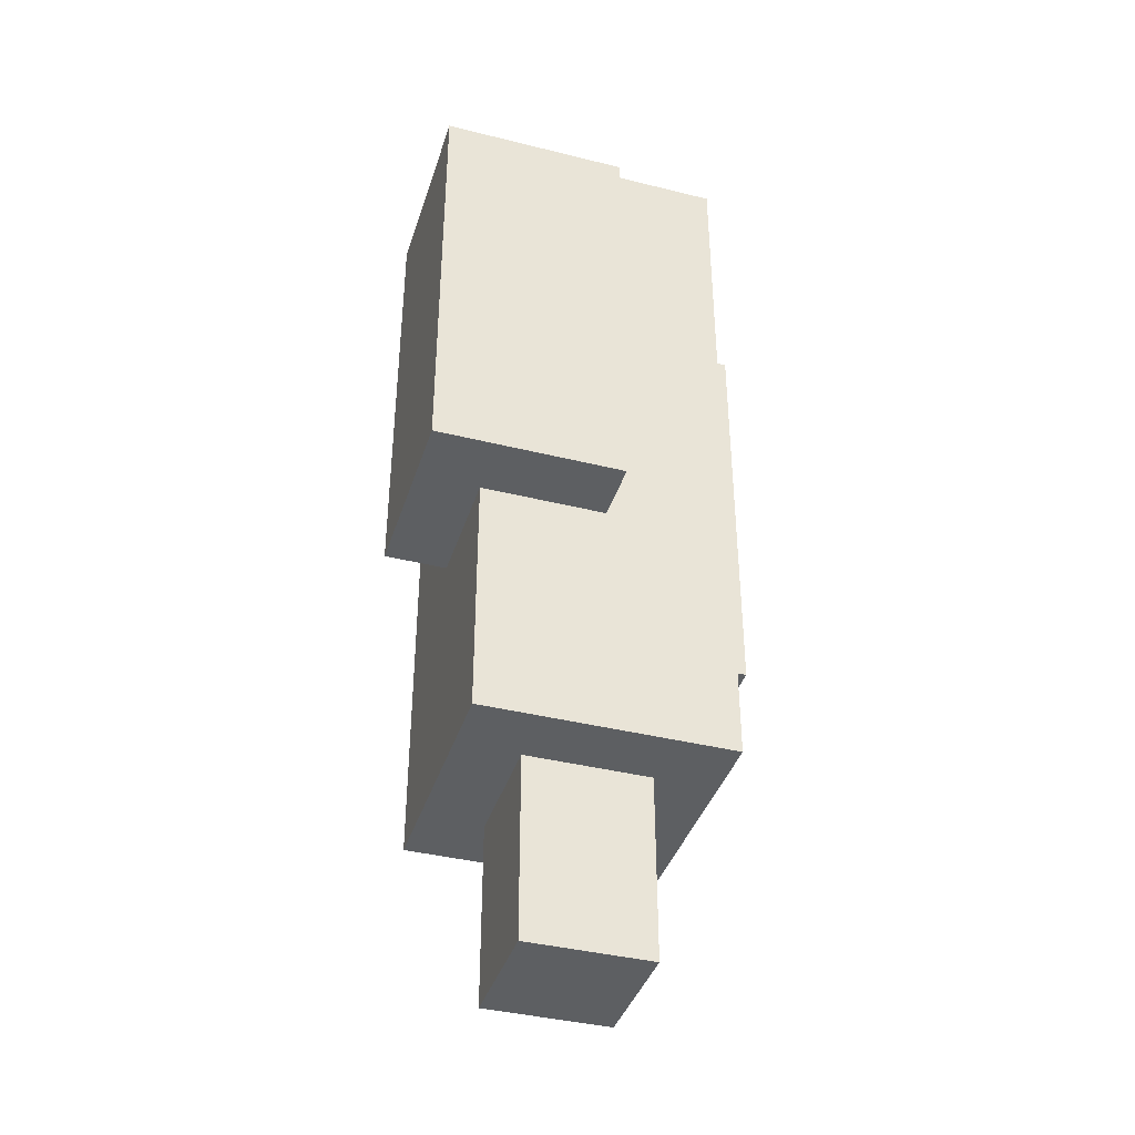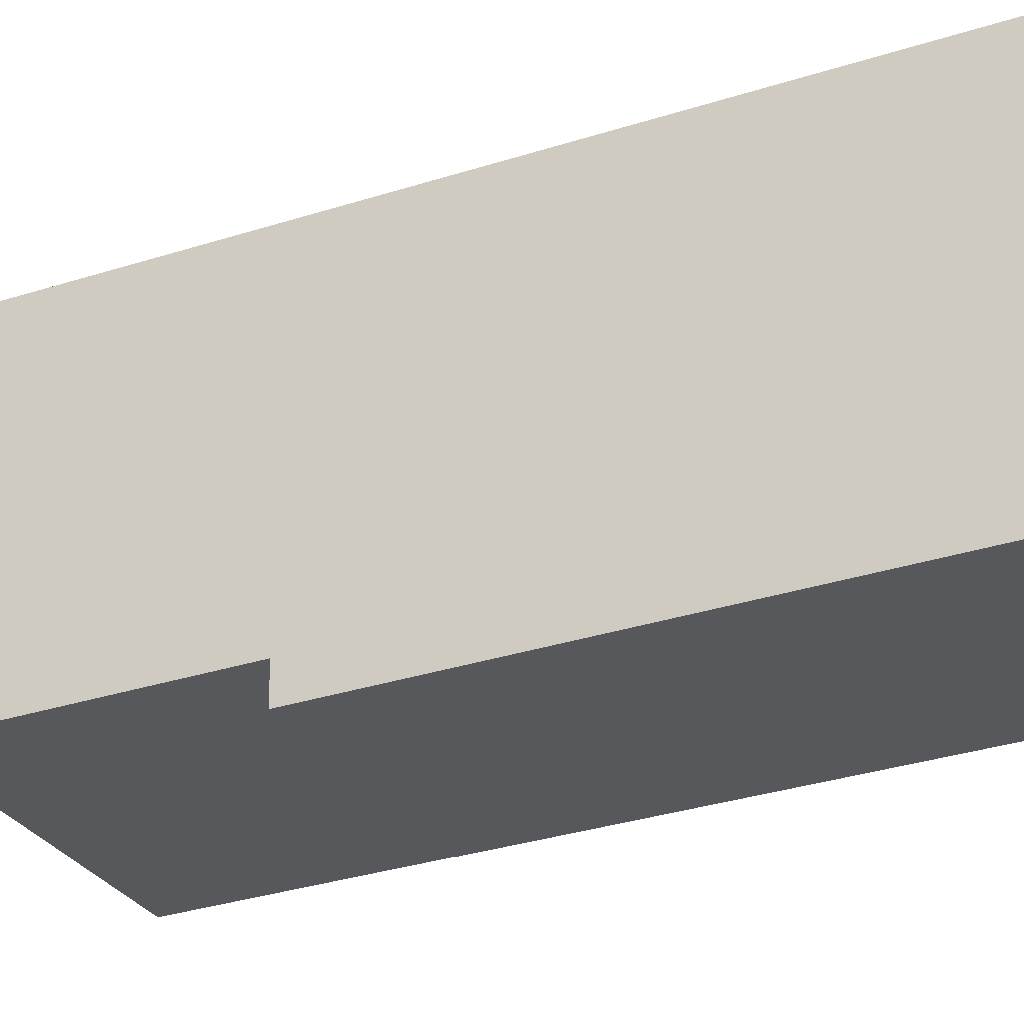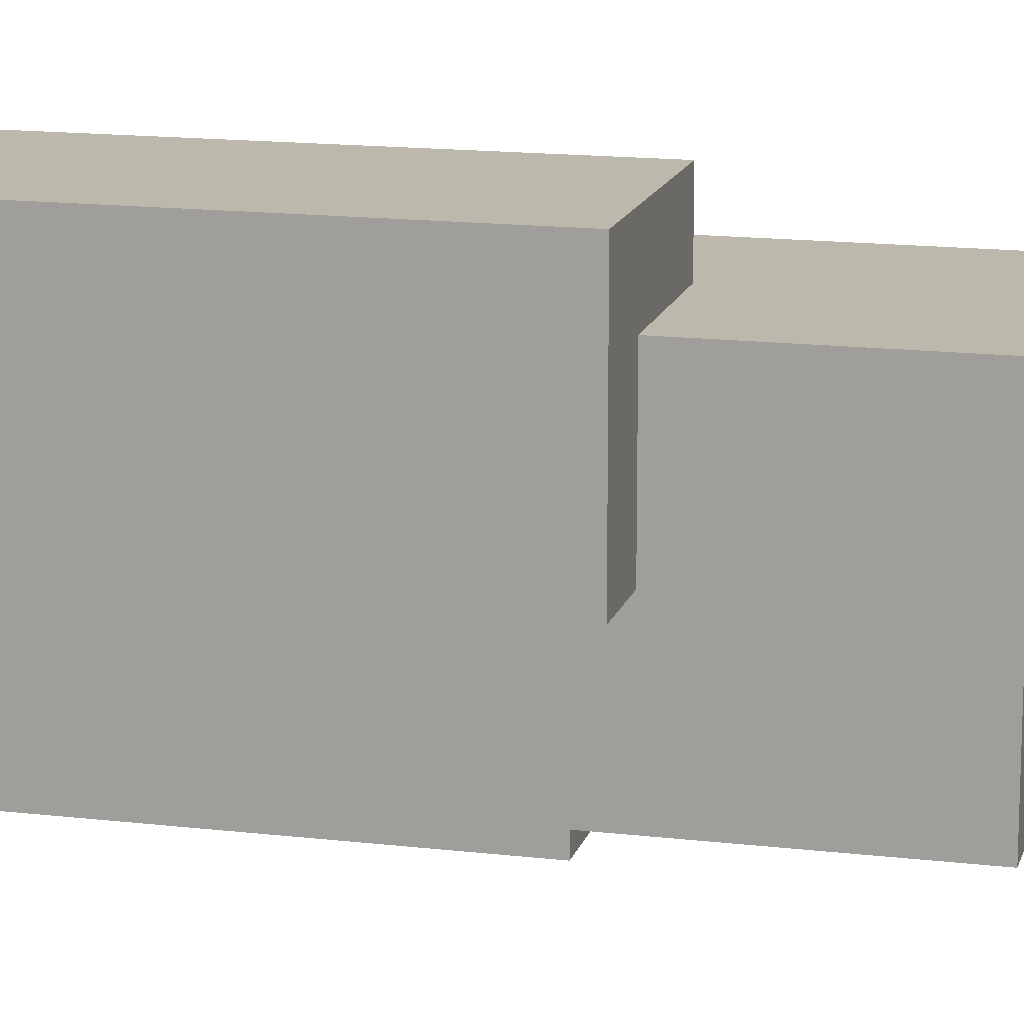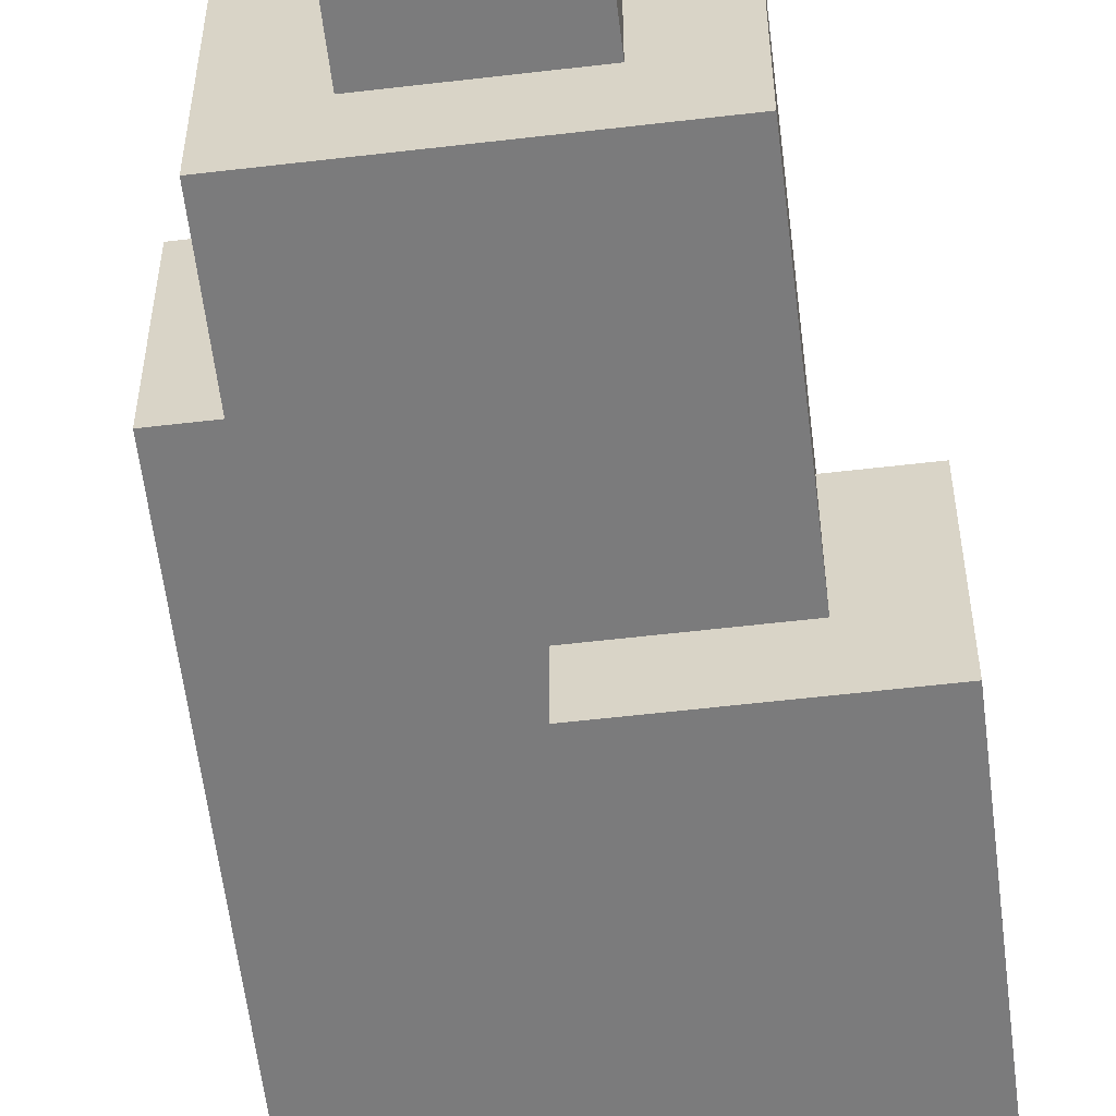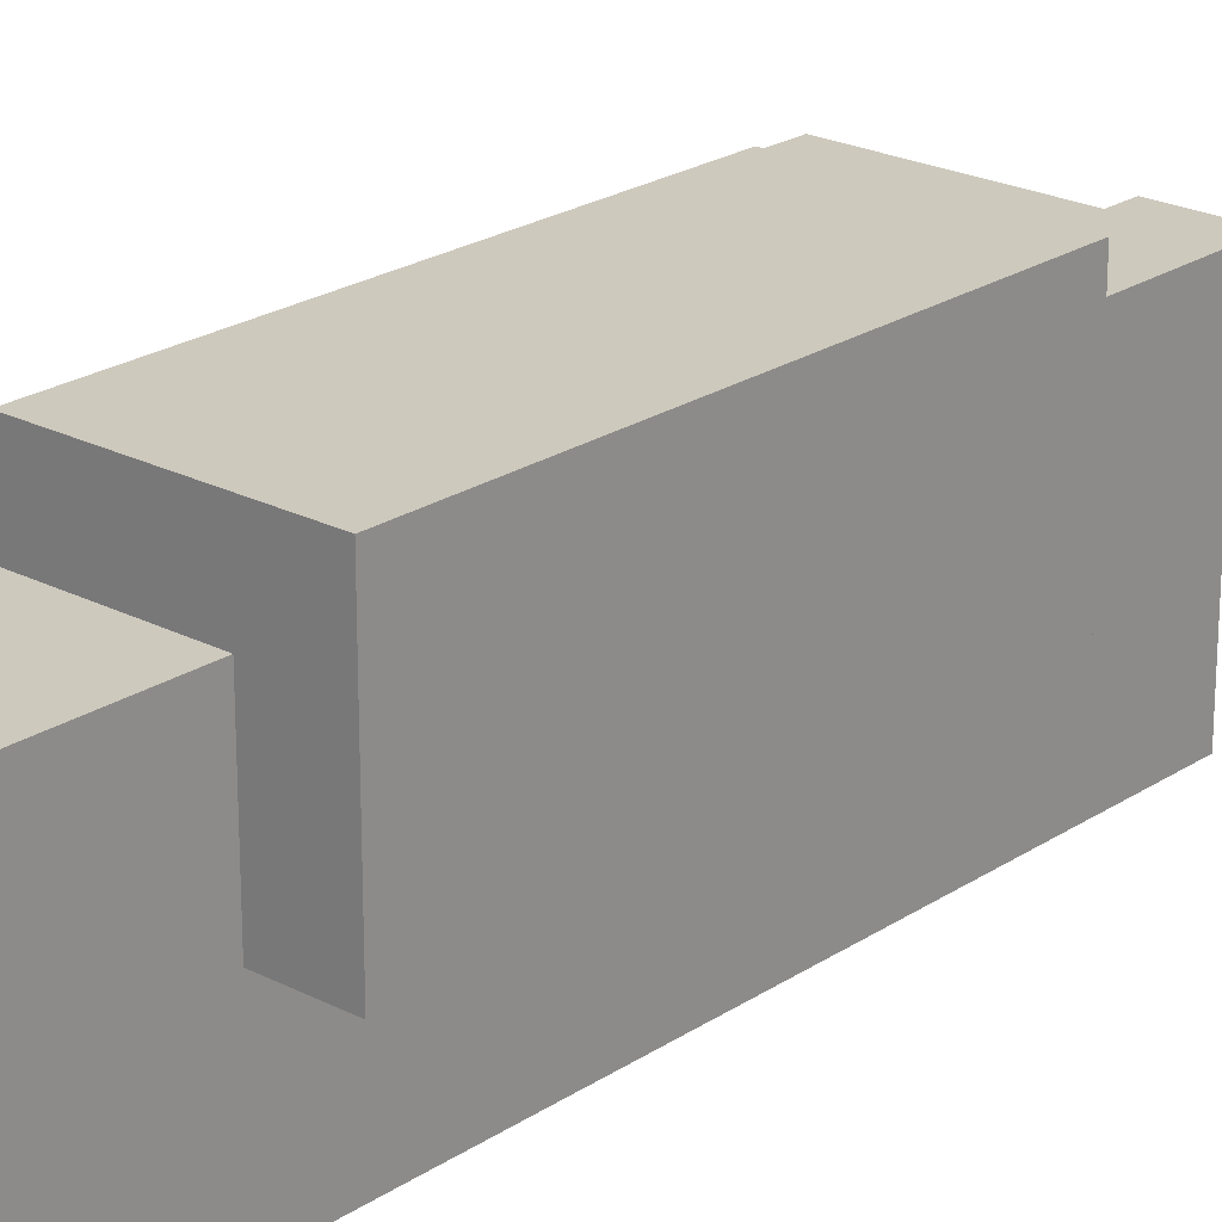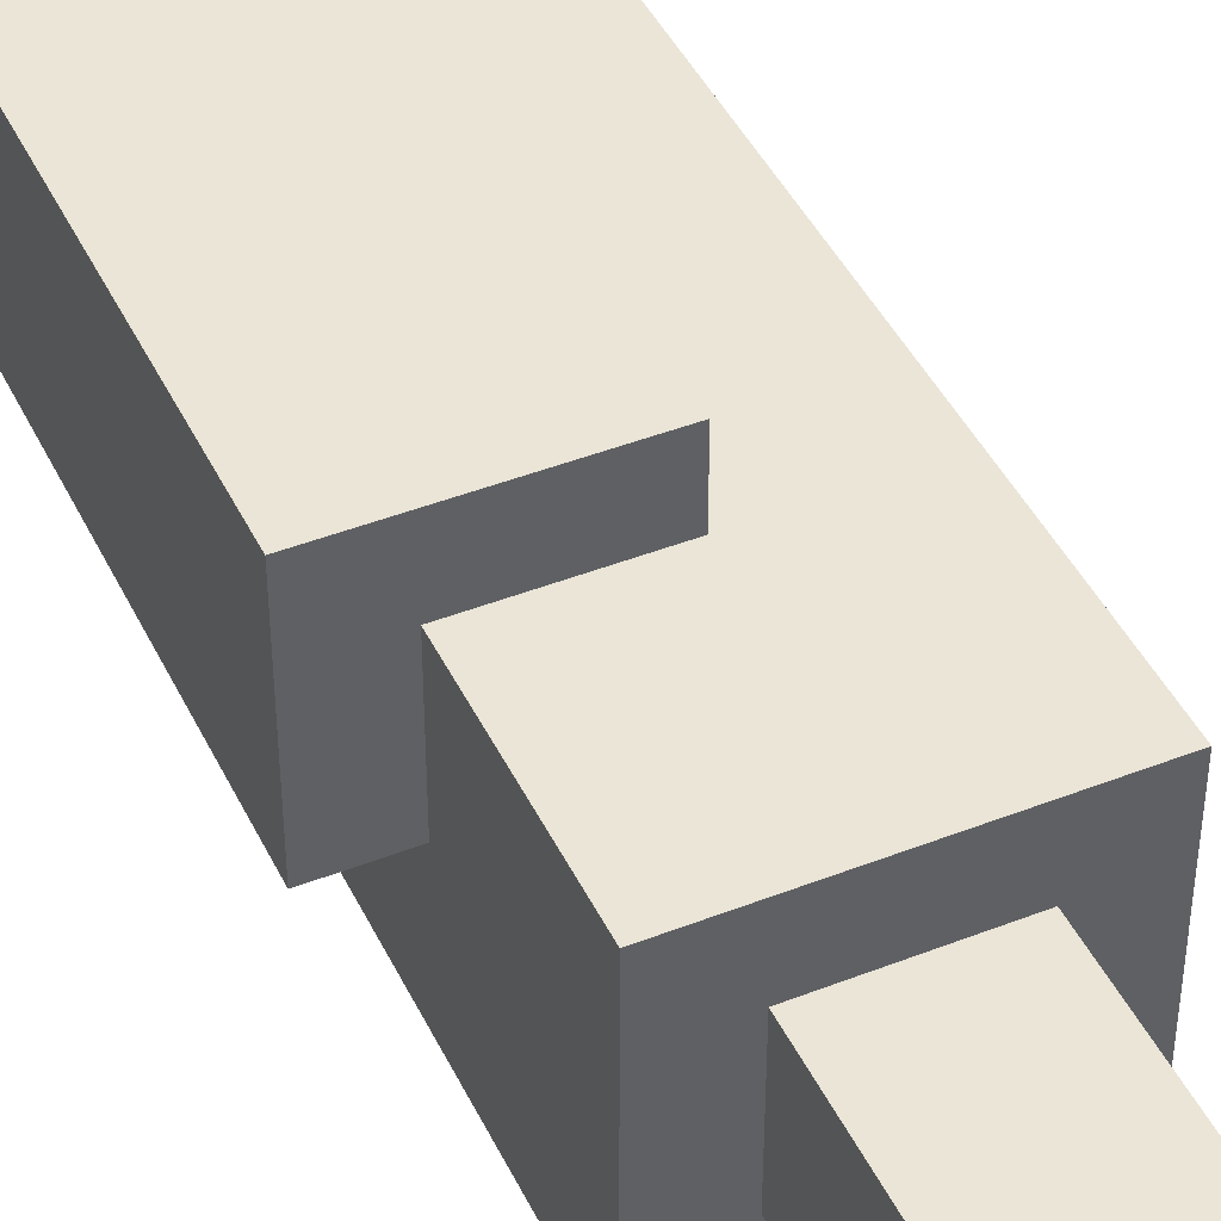
<metadata>
{"format":"obj","ext":"obj","renderer":"f3d","projection":"perspective","resolution":1024,"background":"white","views":[{"elev":-39.5,"azim":162.8,"up":"+Y"},{"elev":-28.7,"azim":116.6,"up":"+Z"},{"elev":14.9,"azim":-75.6,"up":"+Z"},{"elev":-58.4,"azim":6.9,"up":"+Z"},{"elev":22.6,"azim":-138.4,"up":"+Z"},{"elev":44.1,"azim":-24.6,"up":"+Z"}]}
</metadata>
<code>
o CRYSTAL_CENTER_Cube.006
v -0.125 0.4062 0.125
v -0.125 1.156 0.125
v -0.125 0.4062 -0.125
v -0.125 1.156 -0.125
v 0.125 0.4062 0.125
v 0.125 1.156 0.125
v 0.125 0.4062 -0.125
v 0.125 1.156 -0.125
v 0 0.6562 0
v 0 1.094 0
v 0 0.6562 -0.1875
v 0 1.094 -0.1875
v 0.1875 0.6562 -0
v 0.1875 1.094 -0
v 0.1875 0.6562 -0.1875
v 0.1875 1.094 -0.1875
v -0.1875 0.5938 0.1875
v -0.1875 1.031 0.1875
v -0.1875 0.5938 0
v -0.1875 1.031 0
v 0 0.5938 0.1875
v 0 1.031 0.1875
v 0 0.5938 0
v 0 1.031 0
v -0.0625 0.2188 0.0625
v -0.0625 0.5938 0.0625
v -0.0625 0.2188 -0.0625
v -0.0625 0.5938 -0.0625
v 0.0625 0.2188 0.0625
v 0.0625 0.5938 0.0625
v 0.0625 0.2188 -0.0625
v 0.0625 0.5938 -0.0625
f 1 2 4 3
f 3 4 8 7
f 7 8 6 5
f 3 7 5 1
f 8 4 2 6
f 5 6 2 1
f 9 10 12 11
f 11 12 16 15
f 15 16 14 13
f 11 15 13 9
f 16 12 10 14
f 13 14 10 9
f 17 18 20 19
f 19 20 24 23
f 23 24 22 21
f 19 23 21 17
f 24 20 18 22
f 21 22 18 17
f 25 26 28 27
f 27 28 32 31
f 31 32 30 29
f 27 31 29 25
f 29 30 26 25

</code>
